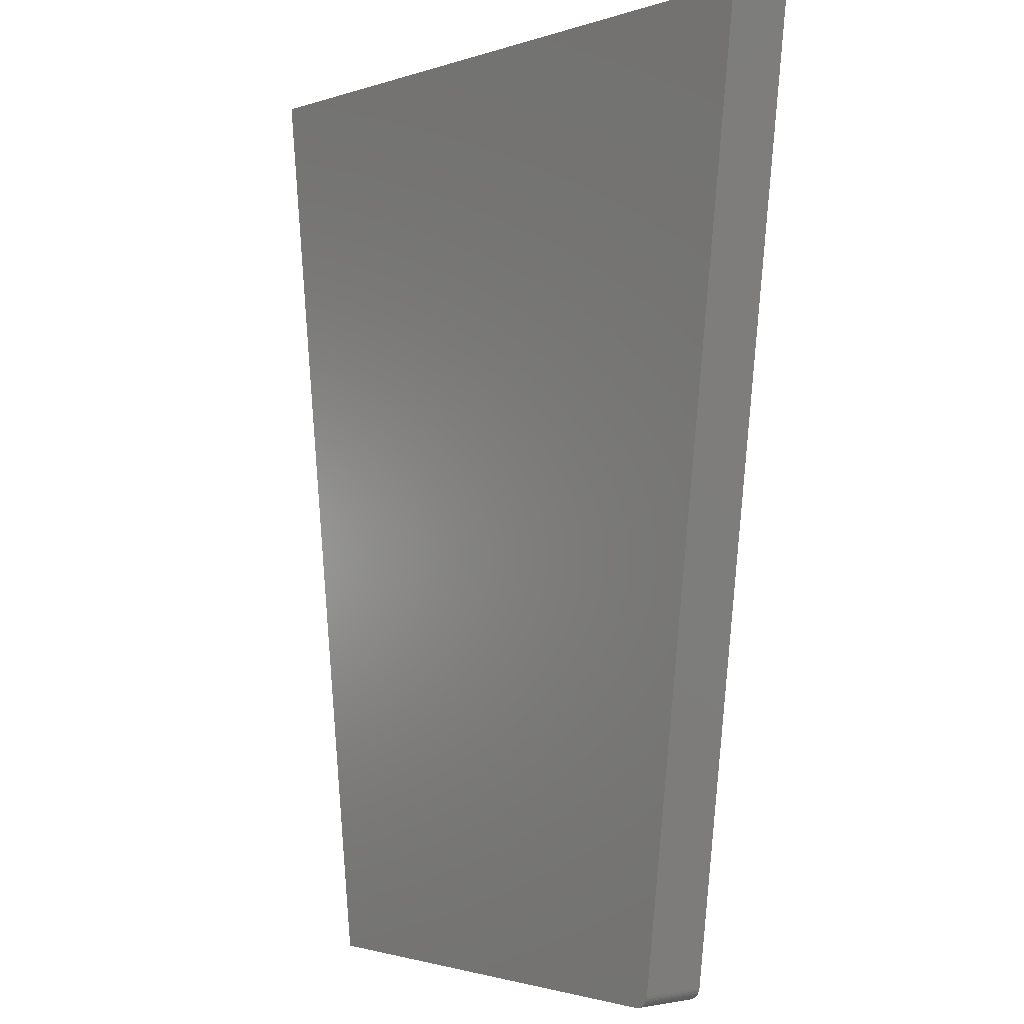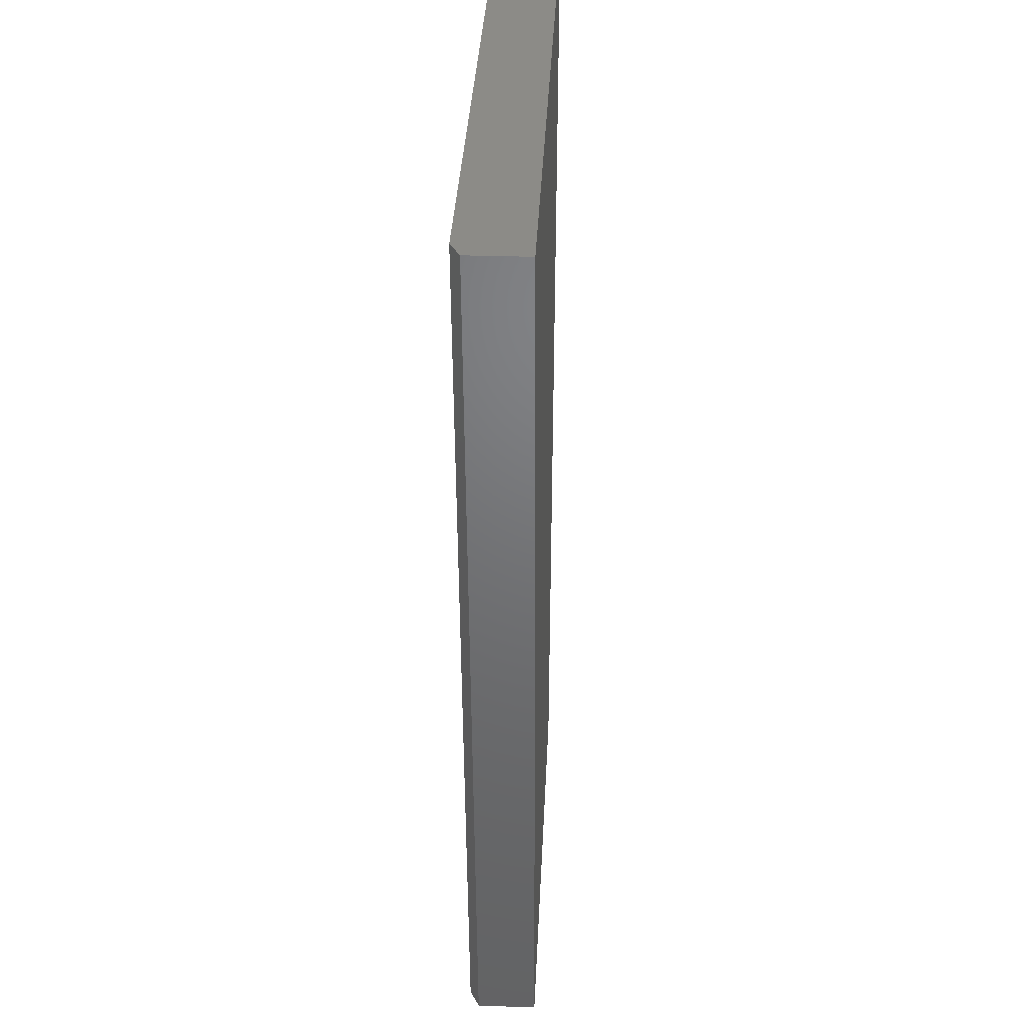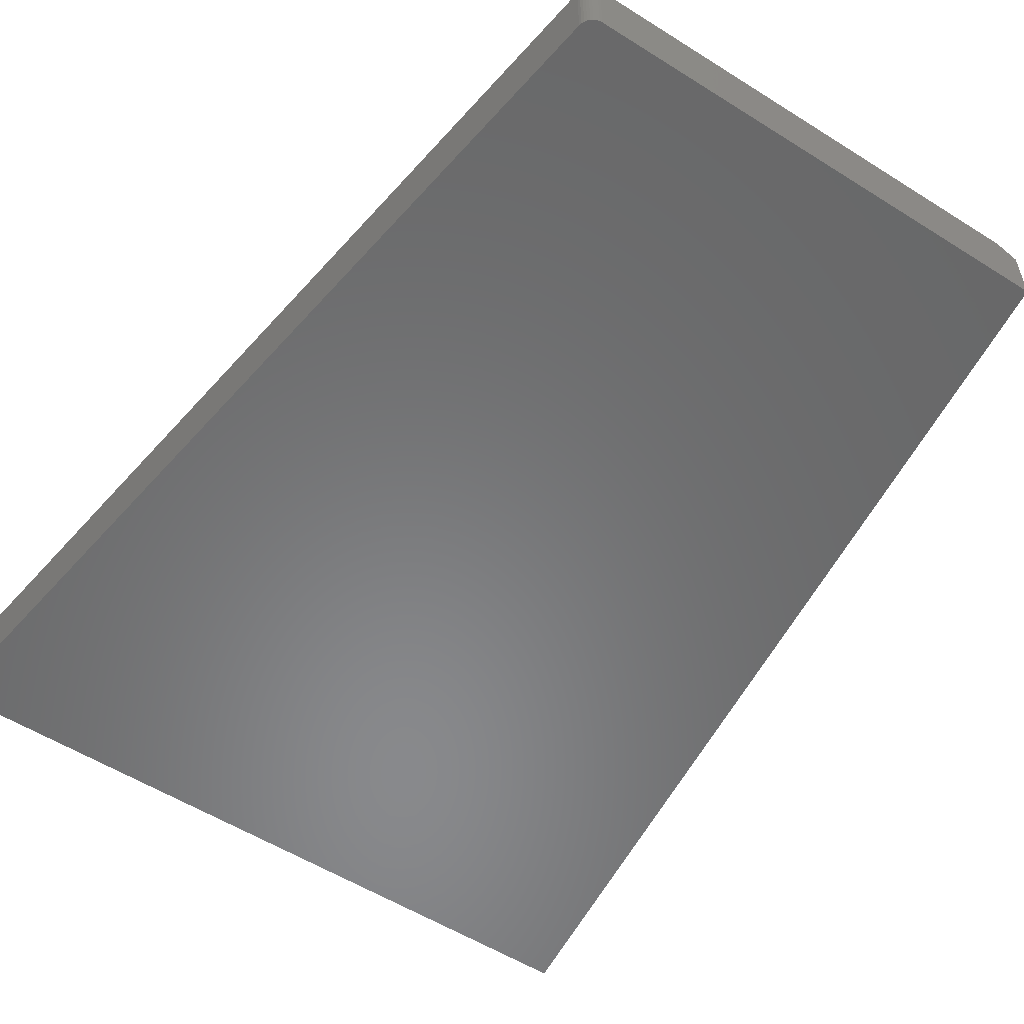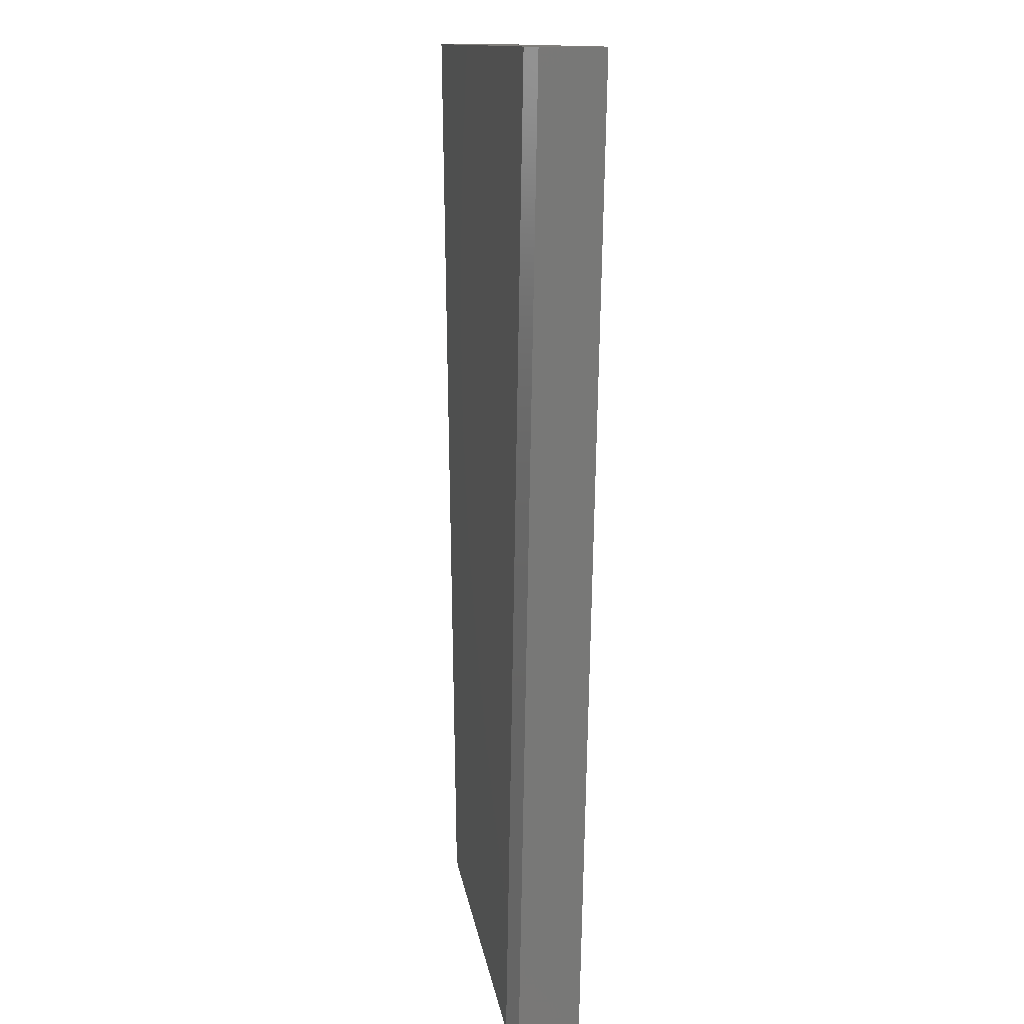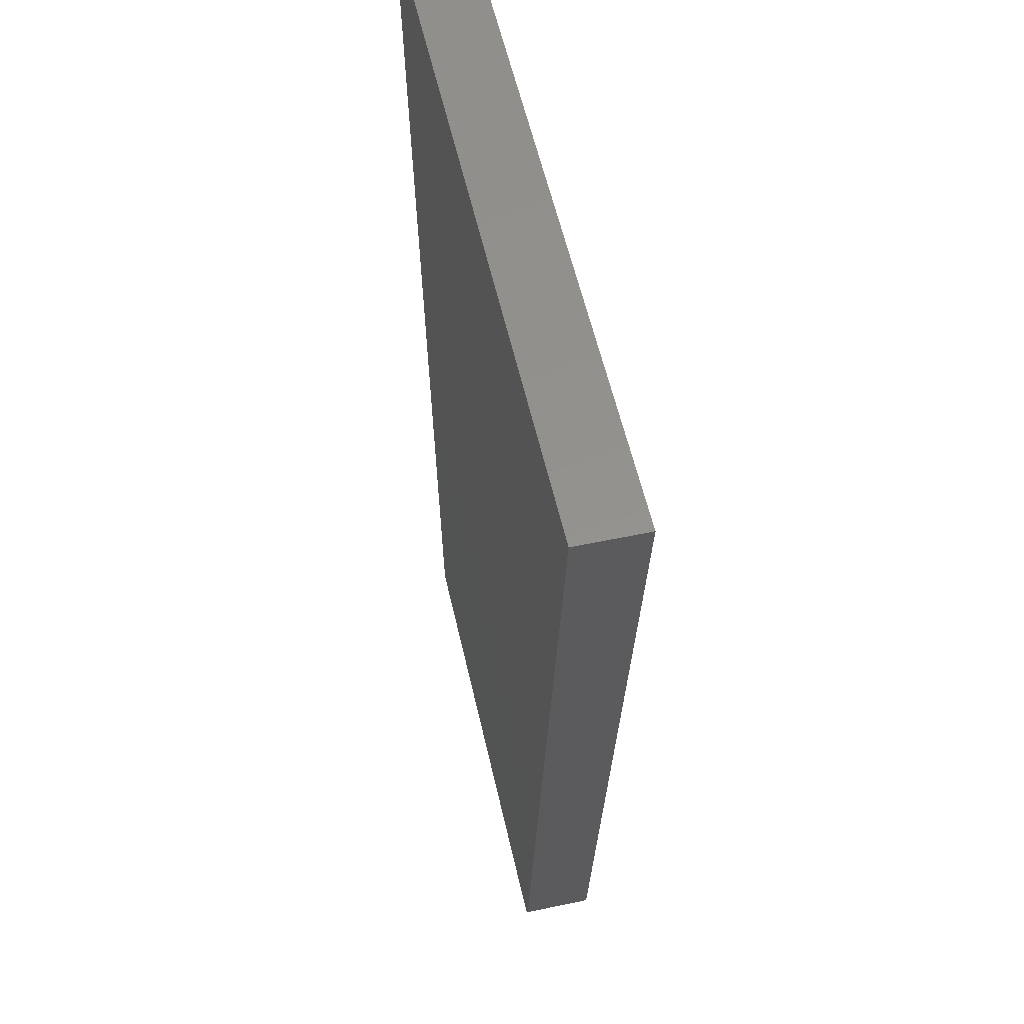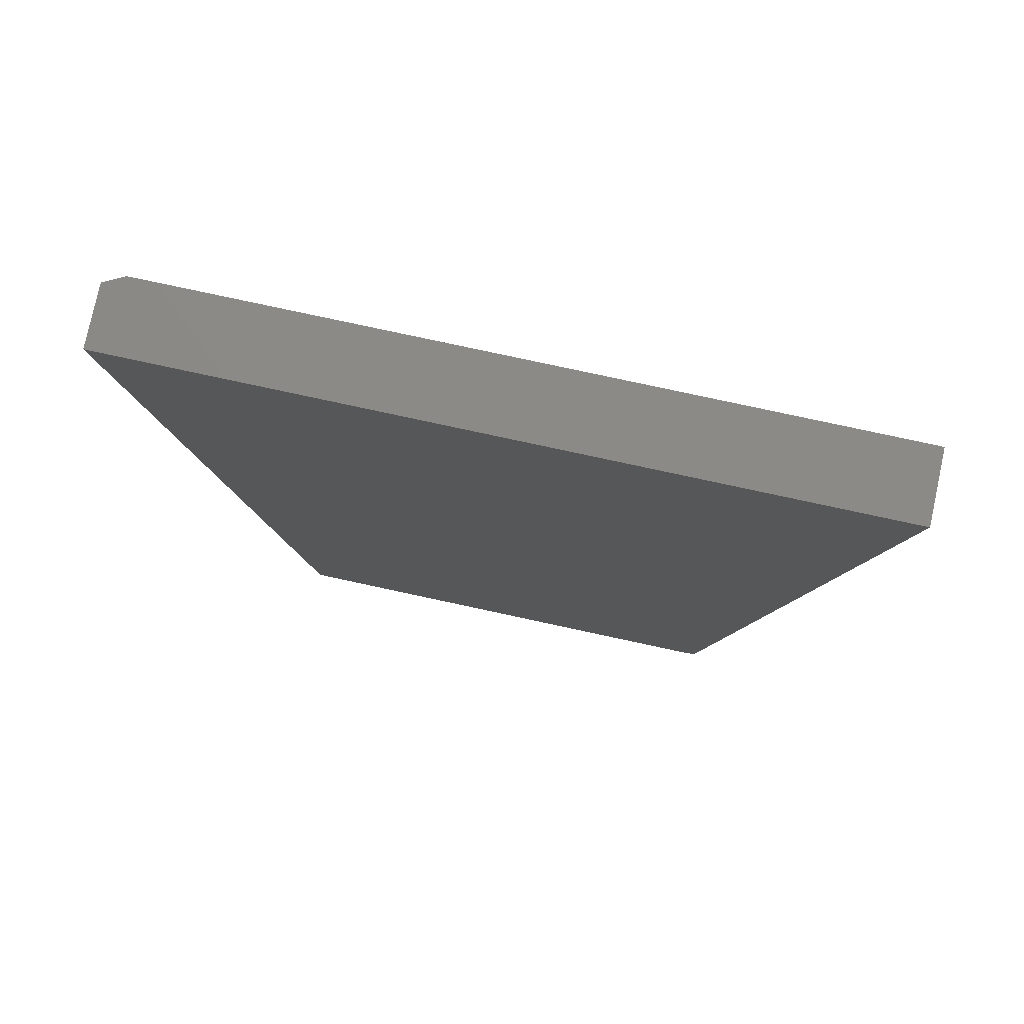
<metadata>
{"format":"stl","ext":"stl","renderer":"f3d","projection":"perspective","resolution":1024,"background":"white","views":[{"elev":-1.7,"azim":-129.8,"up":"+Y"},{"elev":33.2,"azim":92.6,"up":"+Y"},{"elev":-55.3,"azim":-33.6,"up":"+Z"},{"elev":12.1,"azim":82.5,"up":"+Y"},{"elev":55.7,"azim":-102.5,"up":"+Y"},{"elev":78.5,"azim":-167.8,"up":"+Y"}]}
</metadata>
<code>
# stl→obj: 26 verts, 48 faces
v -0.5625 0.75 0.1094
v -0.5625 0.75 0
v -0.3756 -0.7295 0.1094
v -0.3756 -0.7295 0
v 0.5369 0.75 0.1094
v -0.3747 -0.7336 0.1094
v -0.3731 -0.7375 0.1094
v -0.3708 -0.7411 0.1094
v -0.3679 -0.7441 0.1094
v -0.3645 -0.7466 0.1094
v -0.3606 -0.7485 0.1094
v -0.3566 -0.7496 0.1094
v -0.3524 -0.75 0.1094
v 0.3474 -0.75 0.1094
v -0.3524 -0.75 0
v 0.3789 -0.75 0
v 0.3789 -0.75 0.09375
v 0.5684 0.75 0
v -0.3566 -0.7496 0
v -0.3606 -0.7485 0
v -0.3645 -0.7466 0
v -0.3679 -0.7441 0
v -0.3708 -0.7411 0
v -0.3731 -0.7375 0
v -0.3747 -0.7336 0
v 0.5684 0.75 0.09375
f 1 2 3
f 3 2 4
f 5 1 3
f 5 3 6
f 5 6 7
f 5 7 8
f 5 8 9
f 5 9 10
f 5 10 11
f 5 11 12
f 5 12 13
f 5 13 14
f 13 15 14
f 14 15 16
f 14 16 17
f 18 16 15
f 18 15 19
f 18 19 20
f 18 20 21
f 18 21 22
f 18 22 23
f 18 23 24
f 18 24 25
f 18 25 4
f 18 4 2
f 15 13 19
f 19 13 12
f 19 12 20
f 20 12 11
f 20 11 21
f 21 11 10
f 21 10 22
f 22 10 9
f 22 9 23
f 23 9 8
f 23 8 24
f 24 8 7
f 24 7 25
f 25 7 6
f 25 6 4
f 4 6 3
f 5 14 26
f 26 14 17
f 17 16 26
f 26 16 18
f 2 1 18
f 18 1 5
f 18 5 26

</code>
